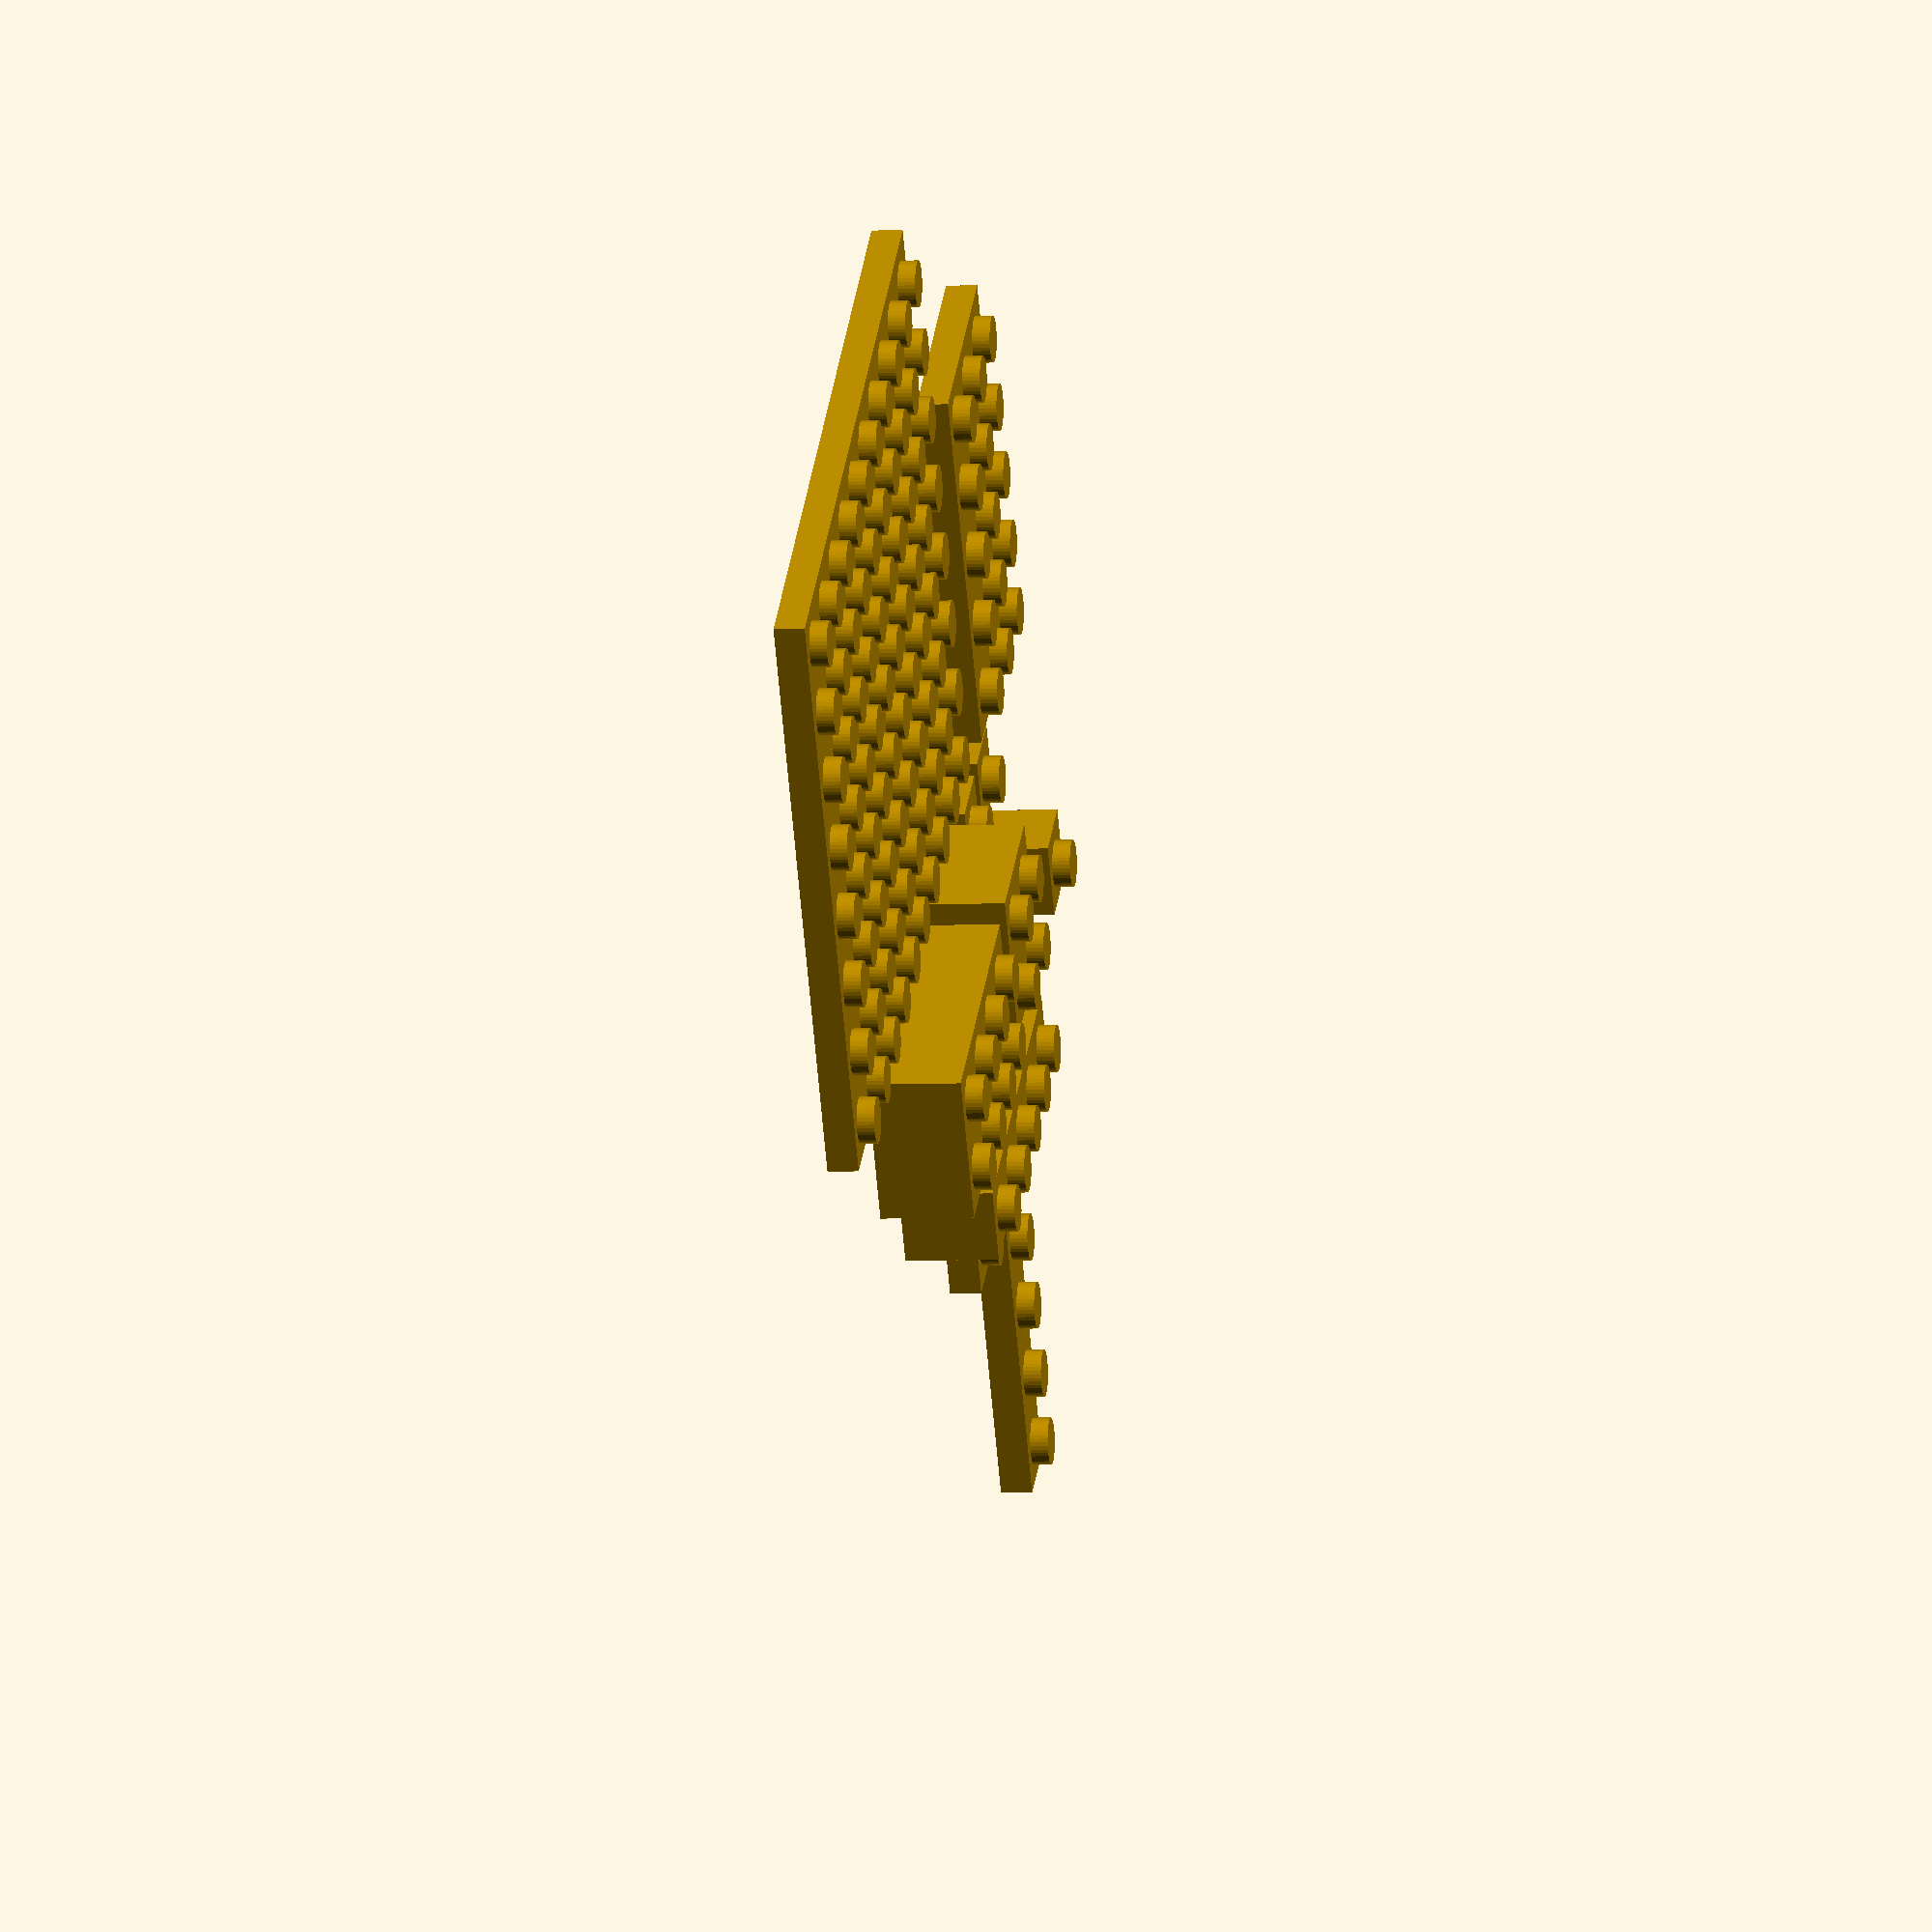
<openscad>
// building Lego bricks - rdavis.bacs@gmail.com
// measurements taken from: 
//   http://www.robertcailliau.eu/Lego/Dimensions/zMeasurements-en.xhtml
// all copyrights and designs are property of their respective owners.

TOLERANCE = 0.1;

KNOB_TOP_DIAMETER = 4.8;
KNOB_BOTTOM_DIAMETER = 6.5137;
BEAM_BOTTOM_CYLINDER_DIAMETER = 3.0;

HORIZONTAL_KNOB_SEPARATION = 8.0;
HALF_HORIZONTAL_KNOB_SEPARATION = HORIZONTAL_KNOB_SEPARATION/2;

BRICK_STANDARD_HEIGHT = 9.6;
PLATE_STANDARD_HEIGHT = BRICK_STANDARD_HEIGHT/3;

WALL_THICKNESS = 1.2;

FINE = 40;

function radius(diameter) = diameter / 2;

function knob_top_radius() = radius(KNOB_TOP_DIAMETER);


module knob_top() {
 	height = 1.8;
 	radius = knob_top_radius();
  	cylinder(h = height, r = radius, $fn=FINE);
}

module knob_bottom(height=BRICK_STANDARD_HEIGHT) {
	knob_bottom_exterior_radius = radius(KNOB_BOTTOM_DIAMETER);
	knob_bottom_interior_radius = knob_top_radius() + TOLERANCE;
  	difference() {
    	cylinder(h=height, r=knob_bottom_exterior_radius);
    	cylinder(h=height, r=knob_bottom_interior_radius, $fn=FINE);
  	}
}

module beam_bottom_cylinder(height=BRICK_STANDARD_HEIGHT) {
	radius = radius(BEAM_BOTTOM_CYLINDER_DIAMETER);
  	cylinder(h=height, r=radius);
}

module walls(width, depth, height=BRICK_STANDARD_HEIGHT) {
	double_wall_thickness = WALL_THICKNESS * 2;

	outer_cube_dimensions = [width, depth, height];
	inner_cube_dimensions = [width-double_wall_thickness, depth-double_wall_thickness, height-WALL_THICKNESS];

	offset_x = WALL_THICKNESS;
	offset_y = WALL_THICKNESS;
	height = 0;
	offset = [offset_x, offset_y, height];

  	difference() {
    	cube(outer_cube_dimensions);
    	translate(offset)
    	cube(inner_cube_dimensions);
	}
}

function odd_number_generator(index) = index*2-1; 

function offset_for_top_knobs(position) = odd_number_generator(position)*HALF_HORIZONTAL_KNOB_SEPARATION;

module place_top_knobs(cols, rows, height) {

	for (j = [1:rows]) {
		for (i = [1:cols]) {
			assign (offset_x = offset_for_top_knobs(i), offset_y = offset_for_top_knobs(j))
			{
				translate([offset_x, offset_y, height])
					knob_top();
			}
		}
	}
}

module place_bottom_knobs(cols, rows, height) {
	if ((cols > 1) && (rows > 1)) {
		for (j = [1:rows-1]) {
			for (i = [1:cols-1]) {
				translate([HORIZONTAL_KNOB_SEPARATION*i, HORIZONTAL_KNOB_SEPARATION*j, 0])
					knob_bottom(height);
			}
		}
	}	
}

module create_walls(cols, rows, height) {
	double_tolerance = 2 * TOLERANCE;

	width = cols*HORIZONTAL_KNOB_SEPARATION - double_tolerance;
  	depth = rows*HORIZONTAL_KNOB_SEPARATION - double_tolerance;
  
  	walls(width, depth, height);
}

module place_beam_bottom_cilynder_horizontally (cols, height) {
	rows = 1;
	if (cols > 1) {
		for (i = [1:cols-1]) {
        	translate([HORIZONTAL_KNOB_SEPARATION*i, HORIZONTAL_KNOB_SEPARATION/2, 0])
        		beam_bottom_cylinder(height);
		}
  	}
}

module place_beam_bottom_cilynder_vertically (rows, height) {
	cols = 1;
	if (rows > 1) {
		for (j = [1:rows-1]) {
      		translate([HORIZONTAL_KNOB_SEPARATION/2, HORIZONTAL_KNOB_SEPARATION*j, 0])
      			beam_bottom_cylinder(height);
    	}
  	}
}

module build_brick(cols, rows, height) {

	create_walls(cols, rows, height);

  	place_top_knobs(cols, rows, height);

	place_beam_bottom_cilynder_horizontally(cols, height);

	place_beam_bottom_cilynder_vertically (rows, height);
	
	place_bottom_knobs(cols, rows, height);
}

module beam(cols) {
  build_brick(cols, 1, BRICK_STANDARD_HEIGHT);
}

module brick(cols) {
  build_brick(cols, 2, BRICK_STANDARD_HEIGHT);
}

module plate(cols, rows) {
  build_brick(cols, rows, PLATE_STANDARD_HEIGHT);
}

module create_lego_pieces() {
	brick(2);

	translate([-20, 0, 0])
		plate(1,1);

	translate([-20, 10, 0])
		beam(1);

	translate([20, 0, 0])
		brick(4);

	translate([0, 20, 0])
		beam(5);

	translate([0, 30, 0])
		plate(2, 2);

	translate([0, -70, 0])
		plate(10, 8);

	translate([-10, 0, 0])
		plate(1, 10);

	translate([-40, -40, 0])
		plate(3, 5);
}

create_lego_pieces();
</openscad>
<views>
elev=184.2 azim=325.4 roll=261.3 proj=o view=wireframe
</views>
